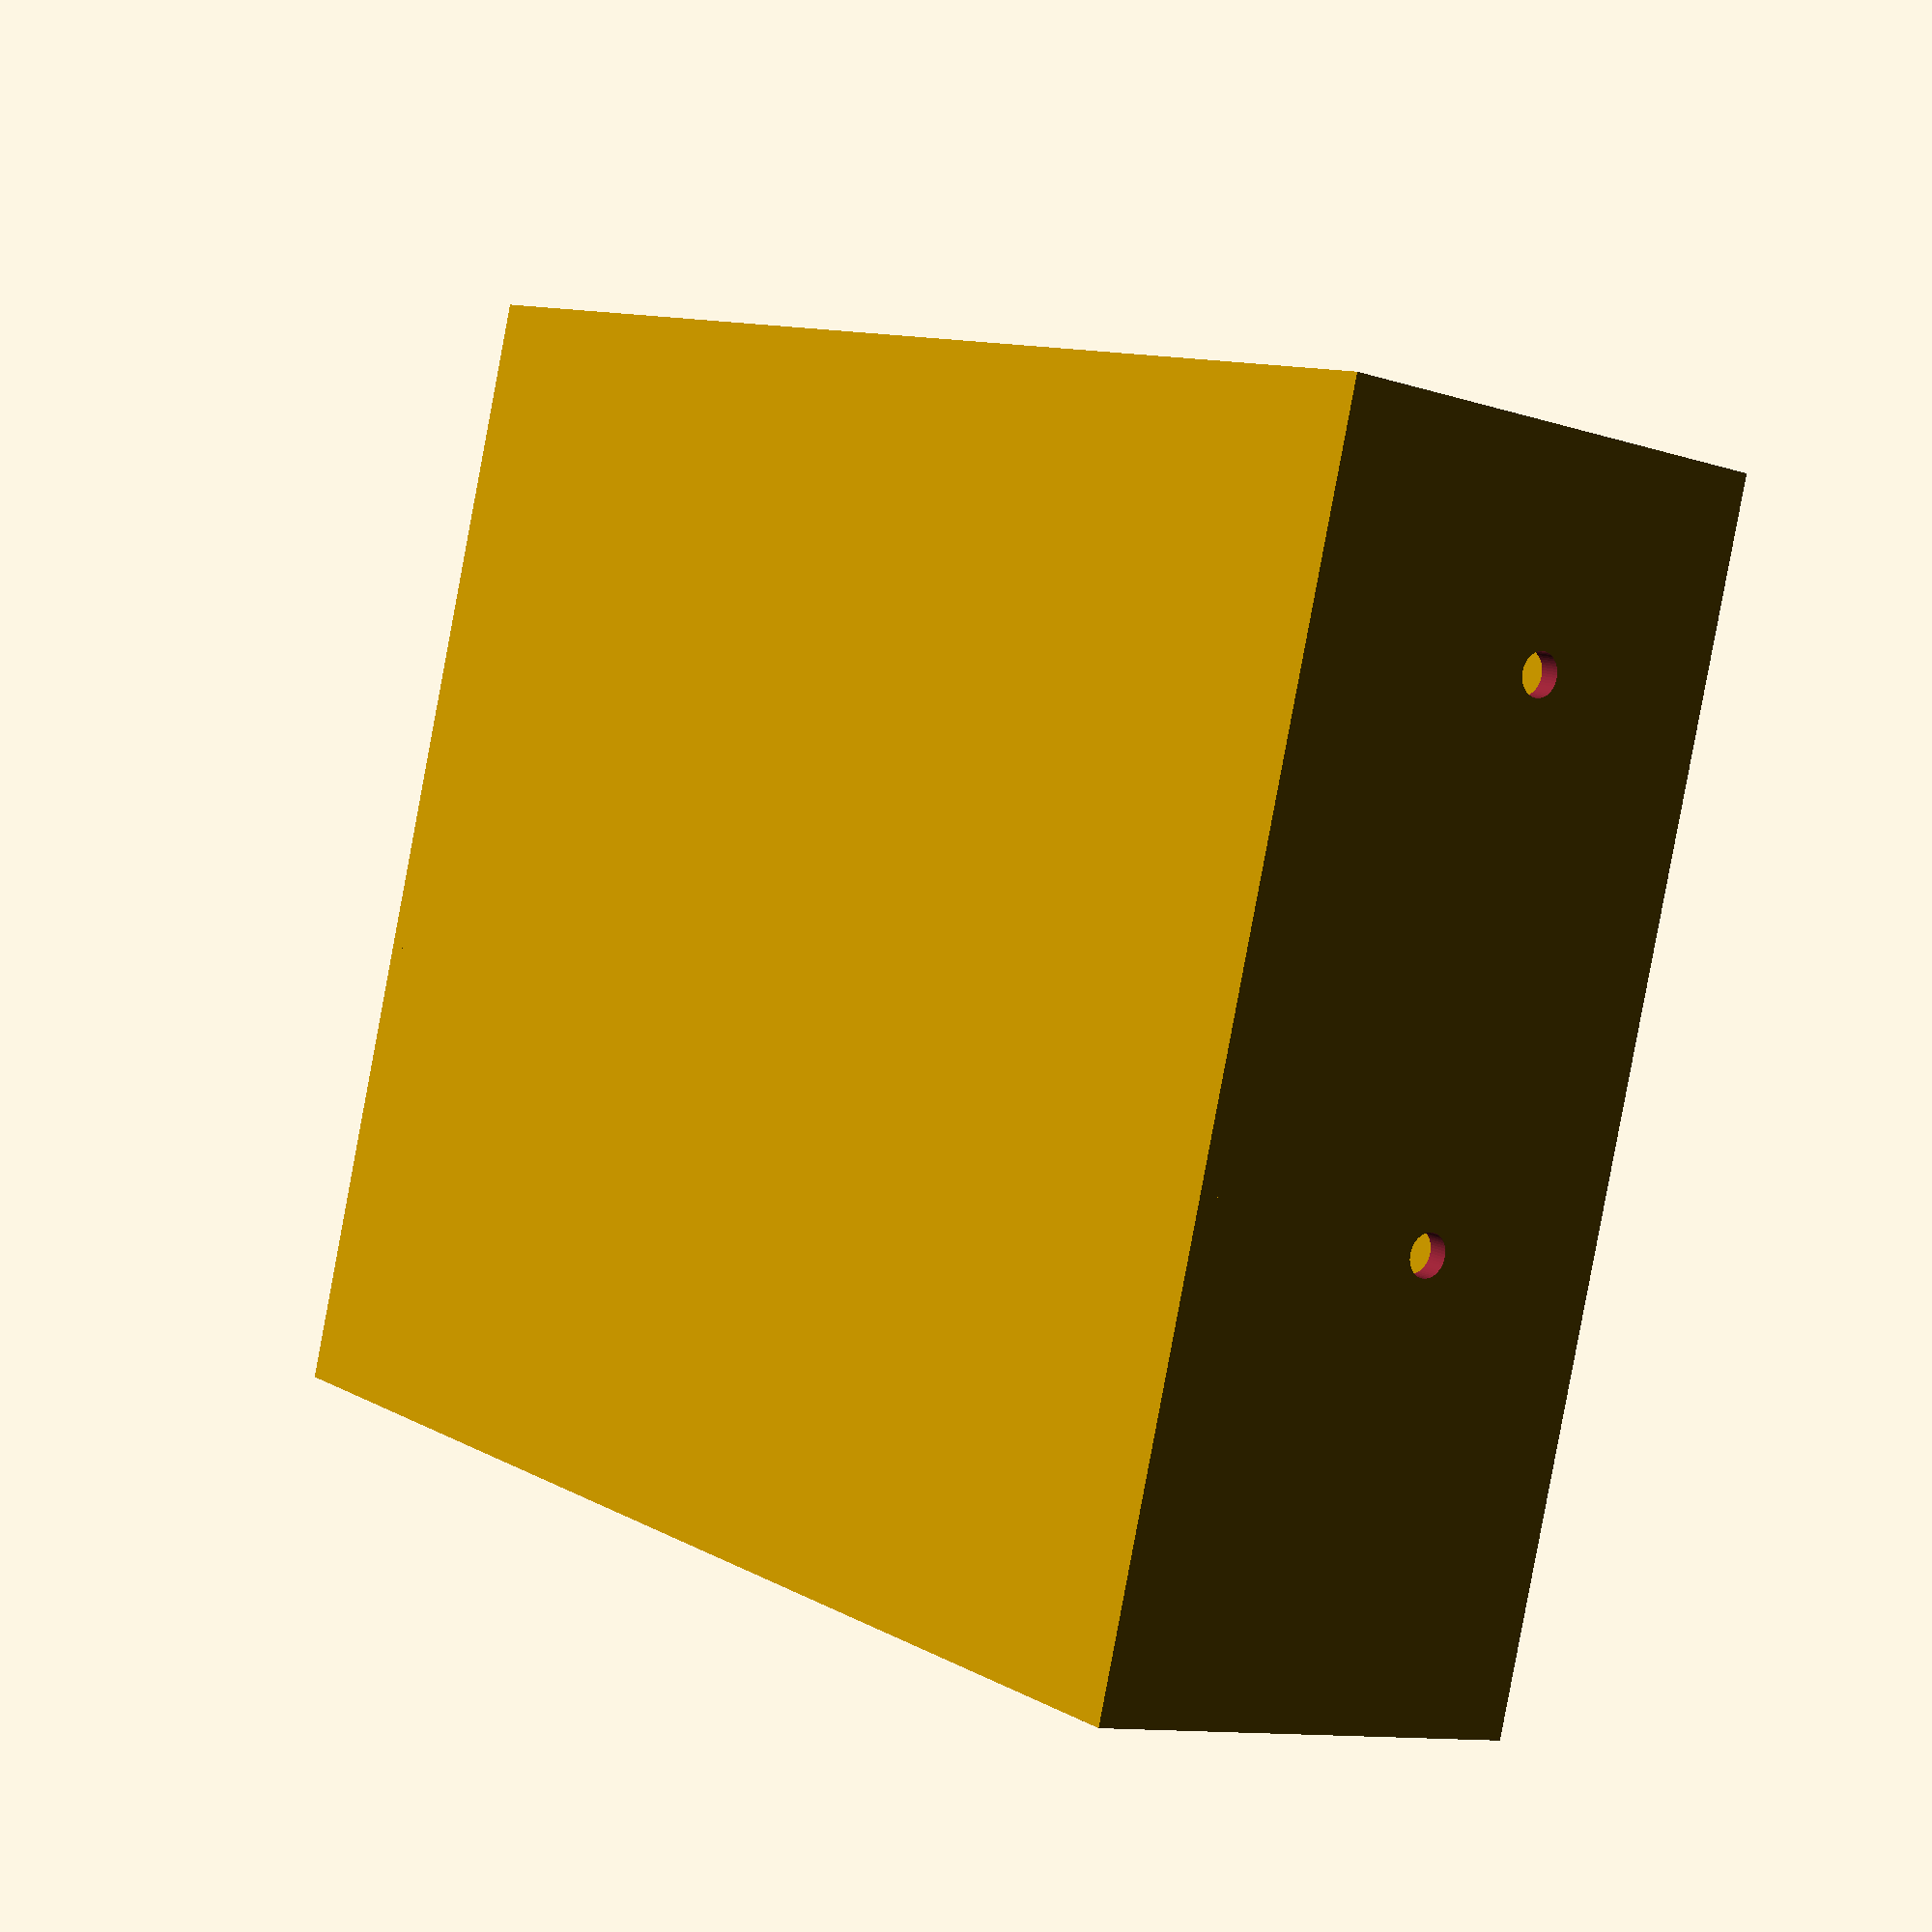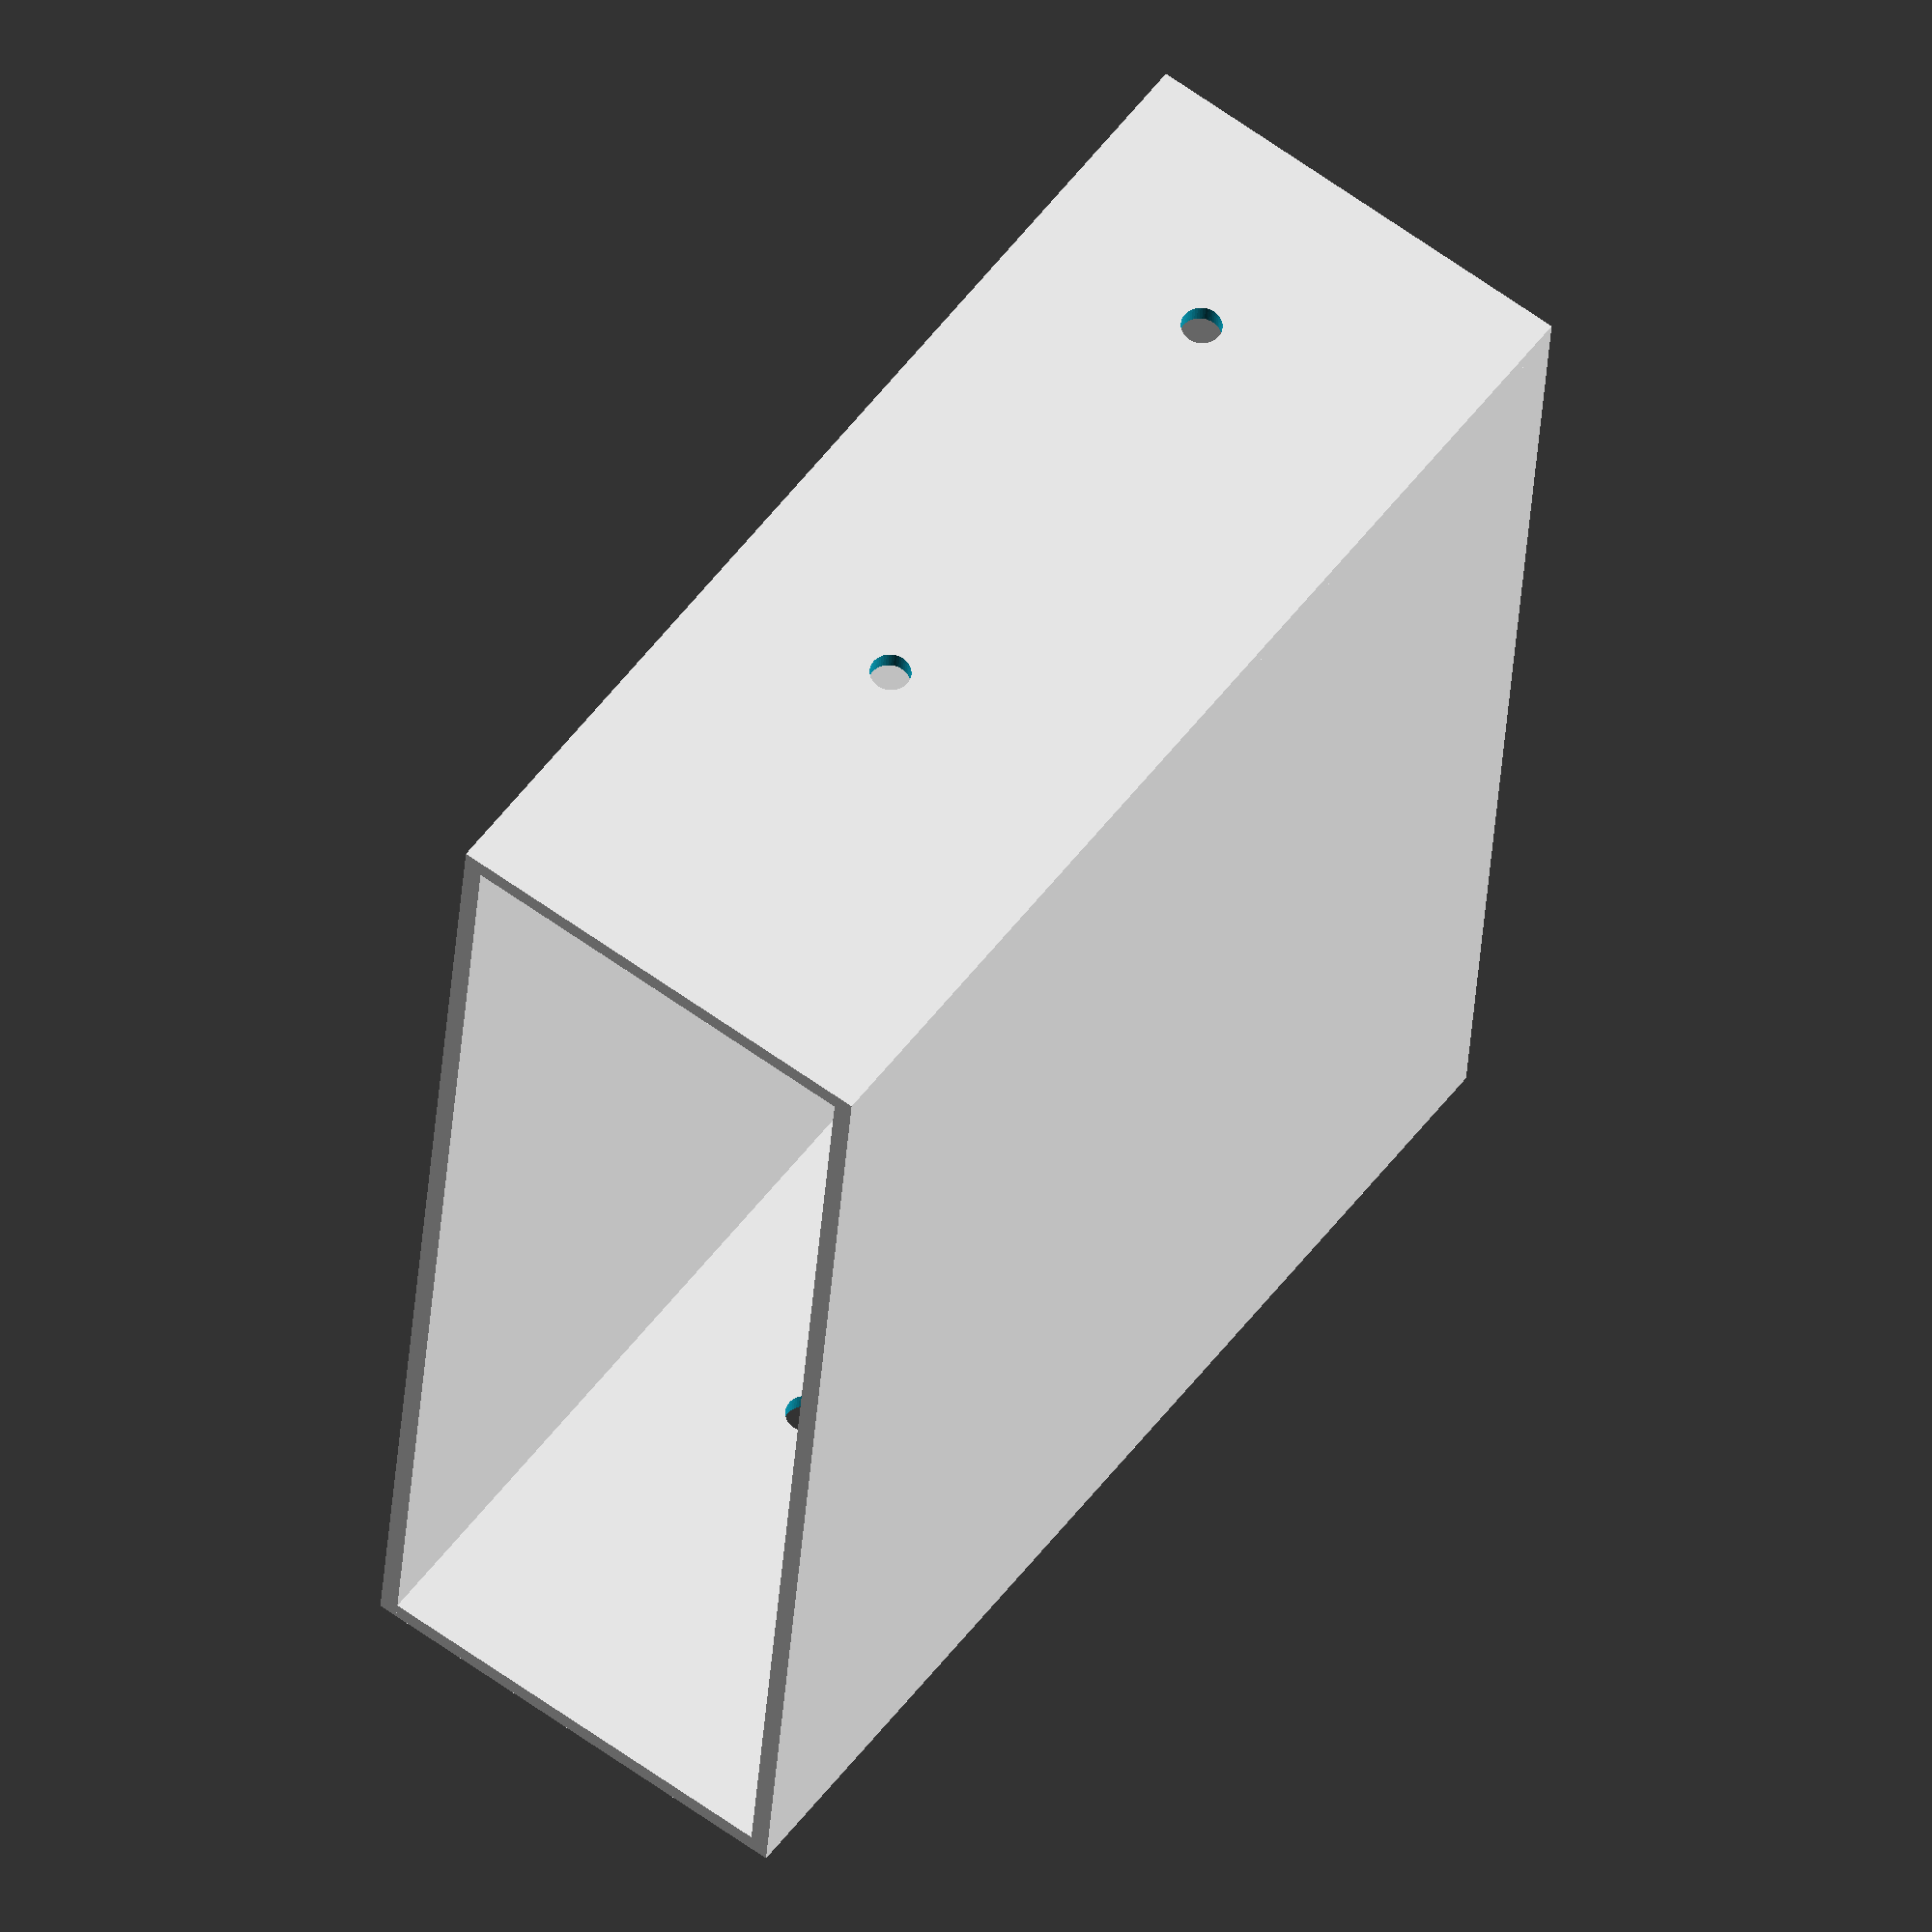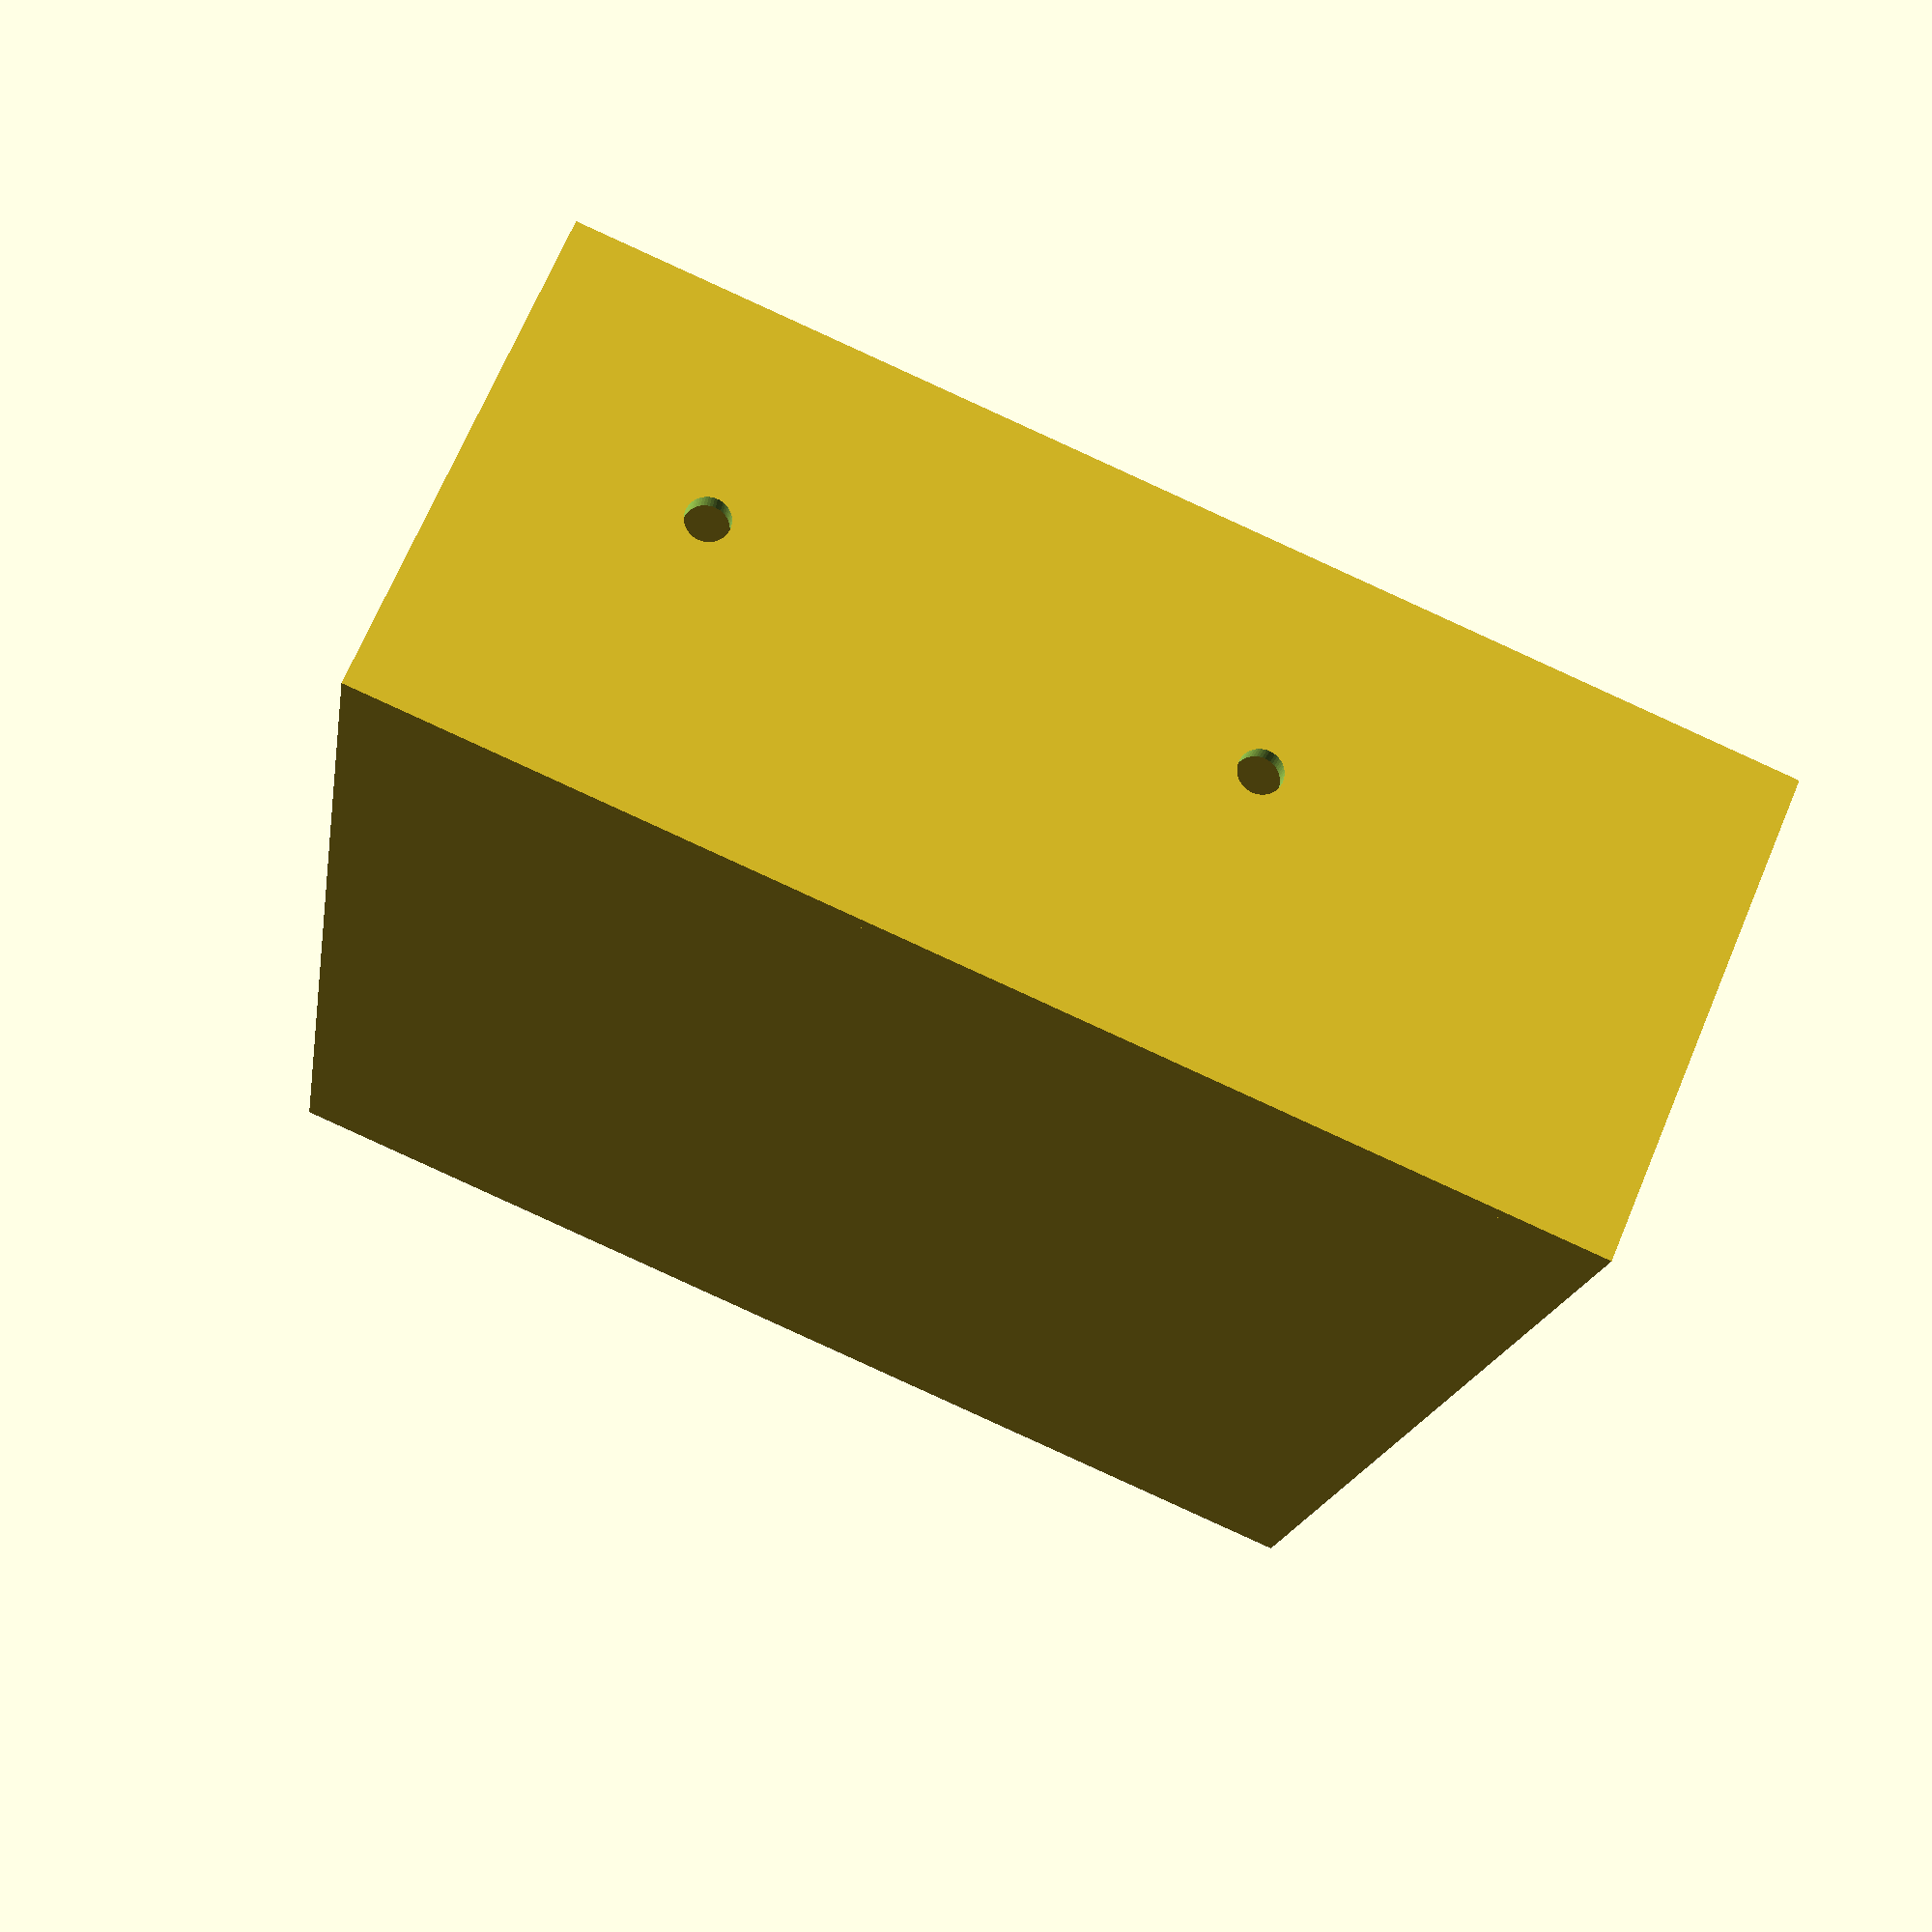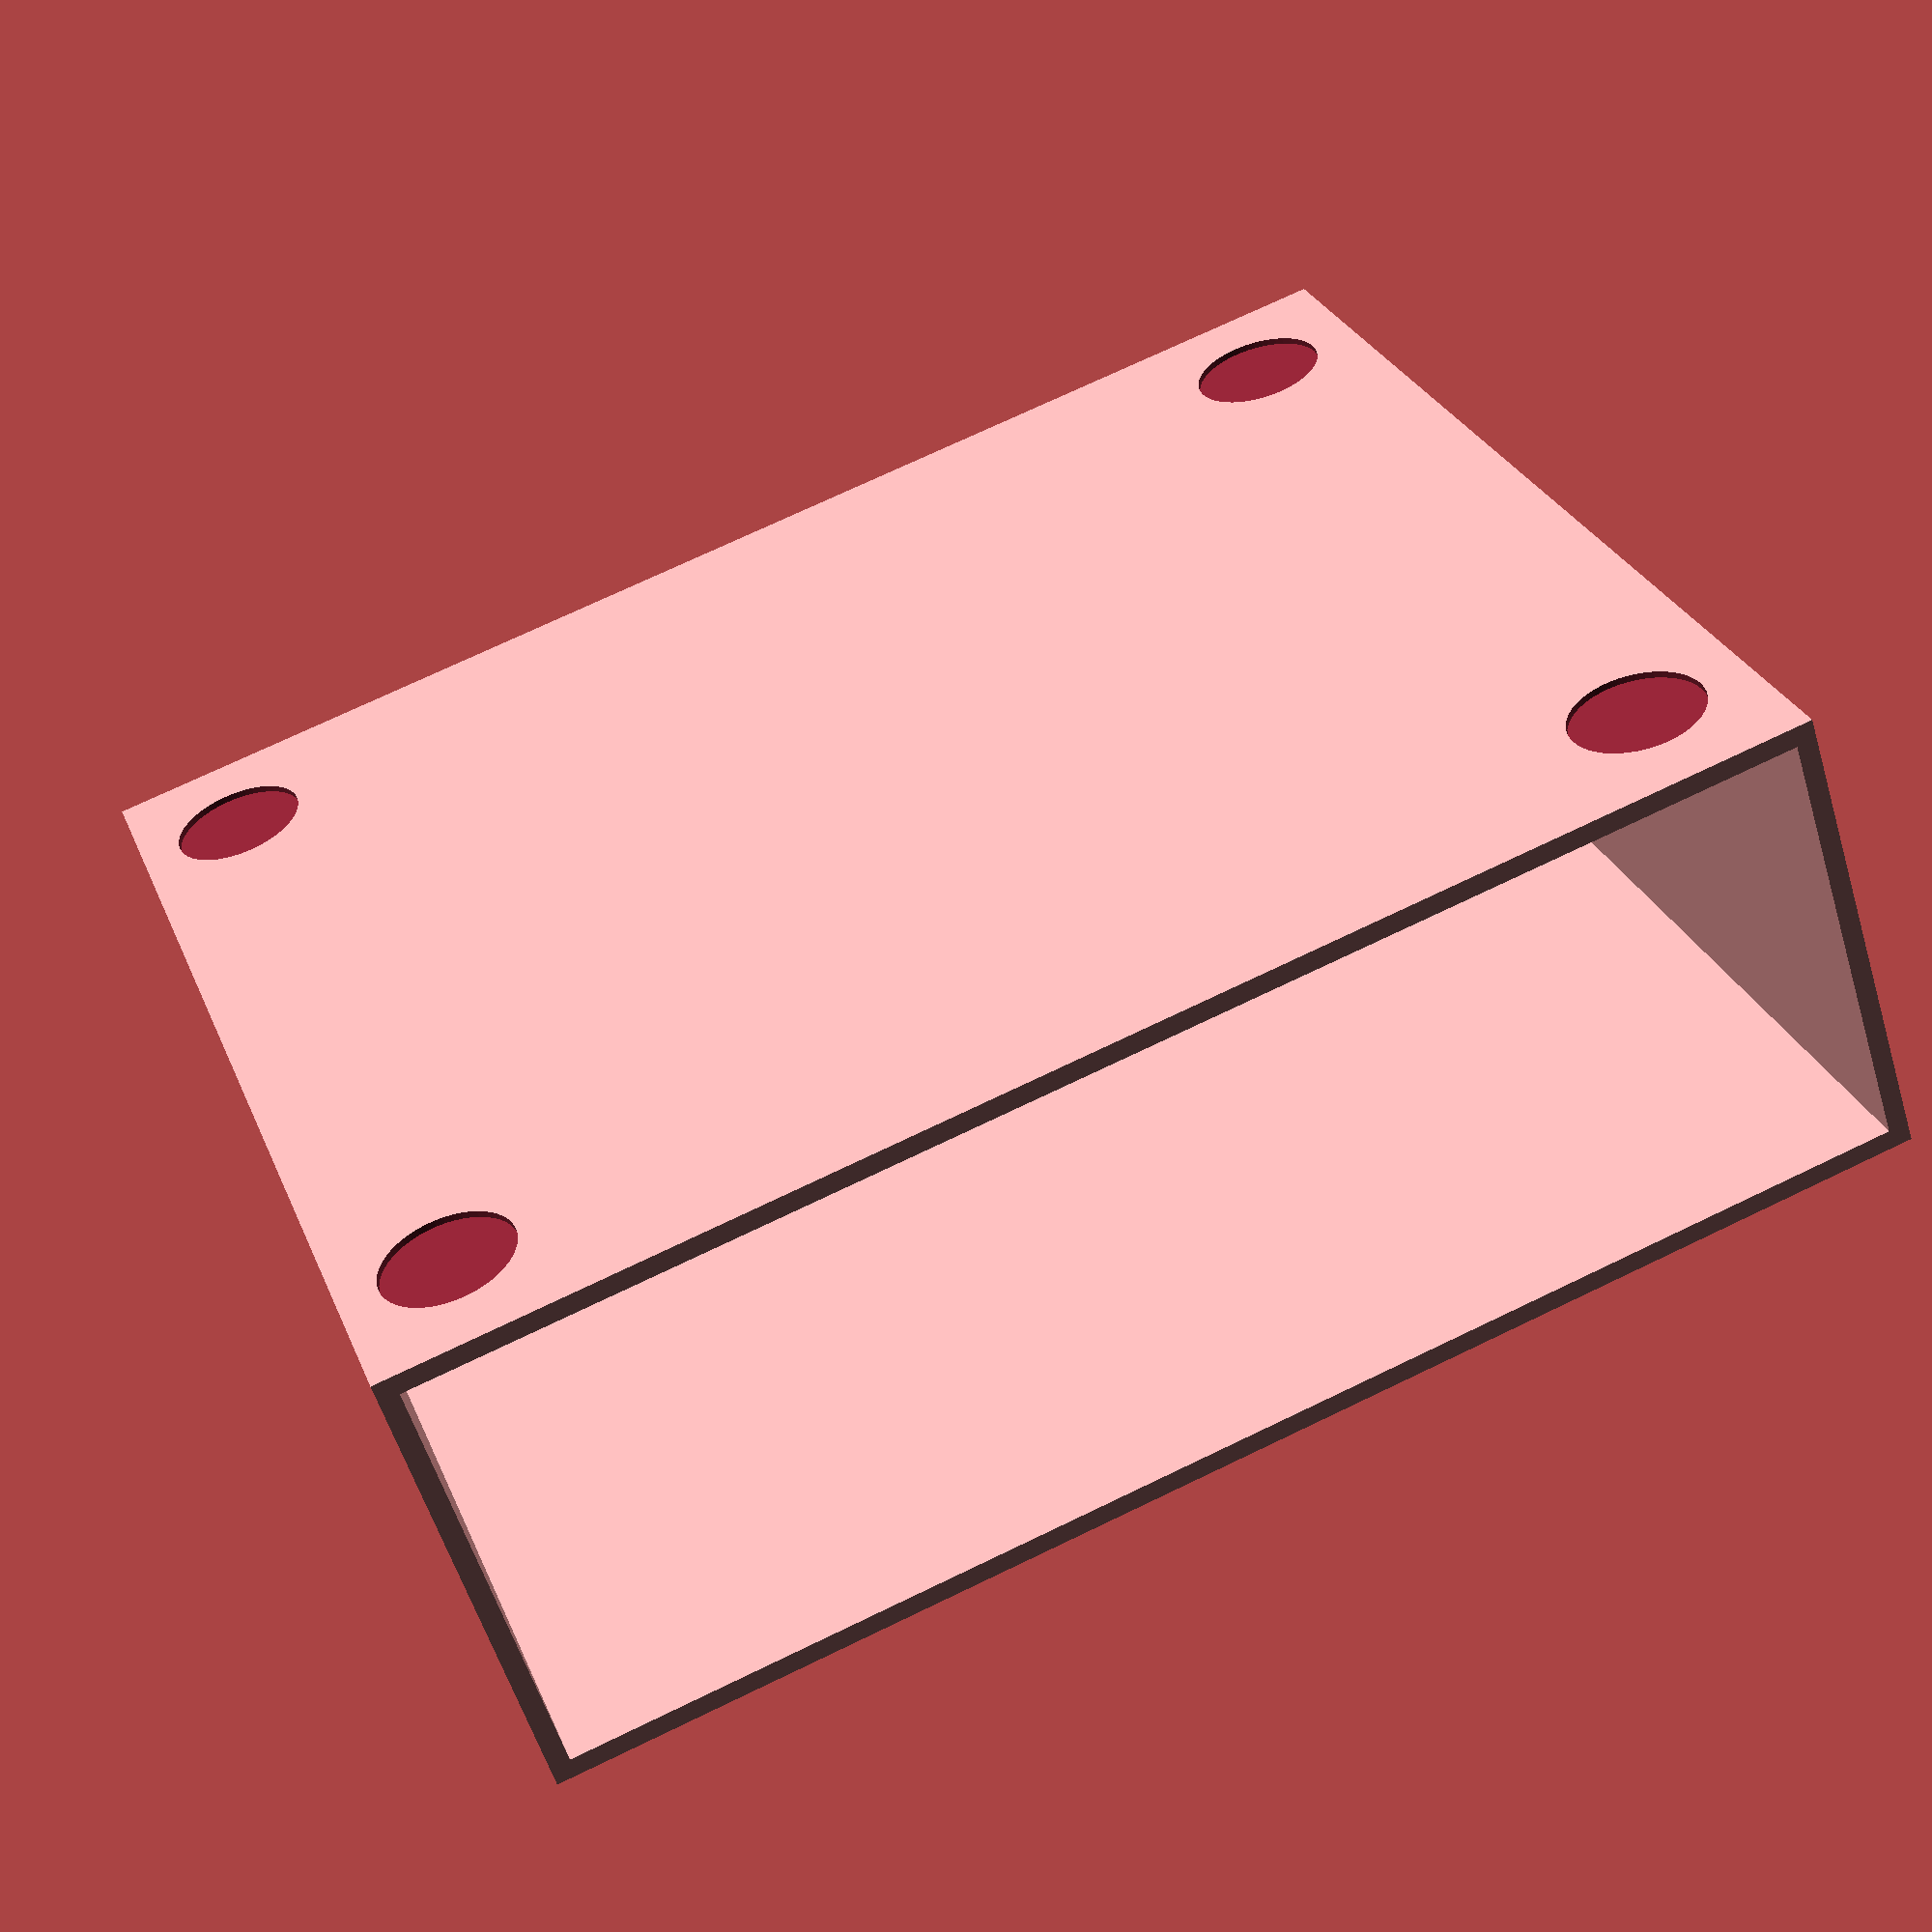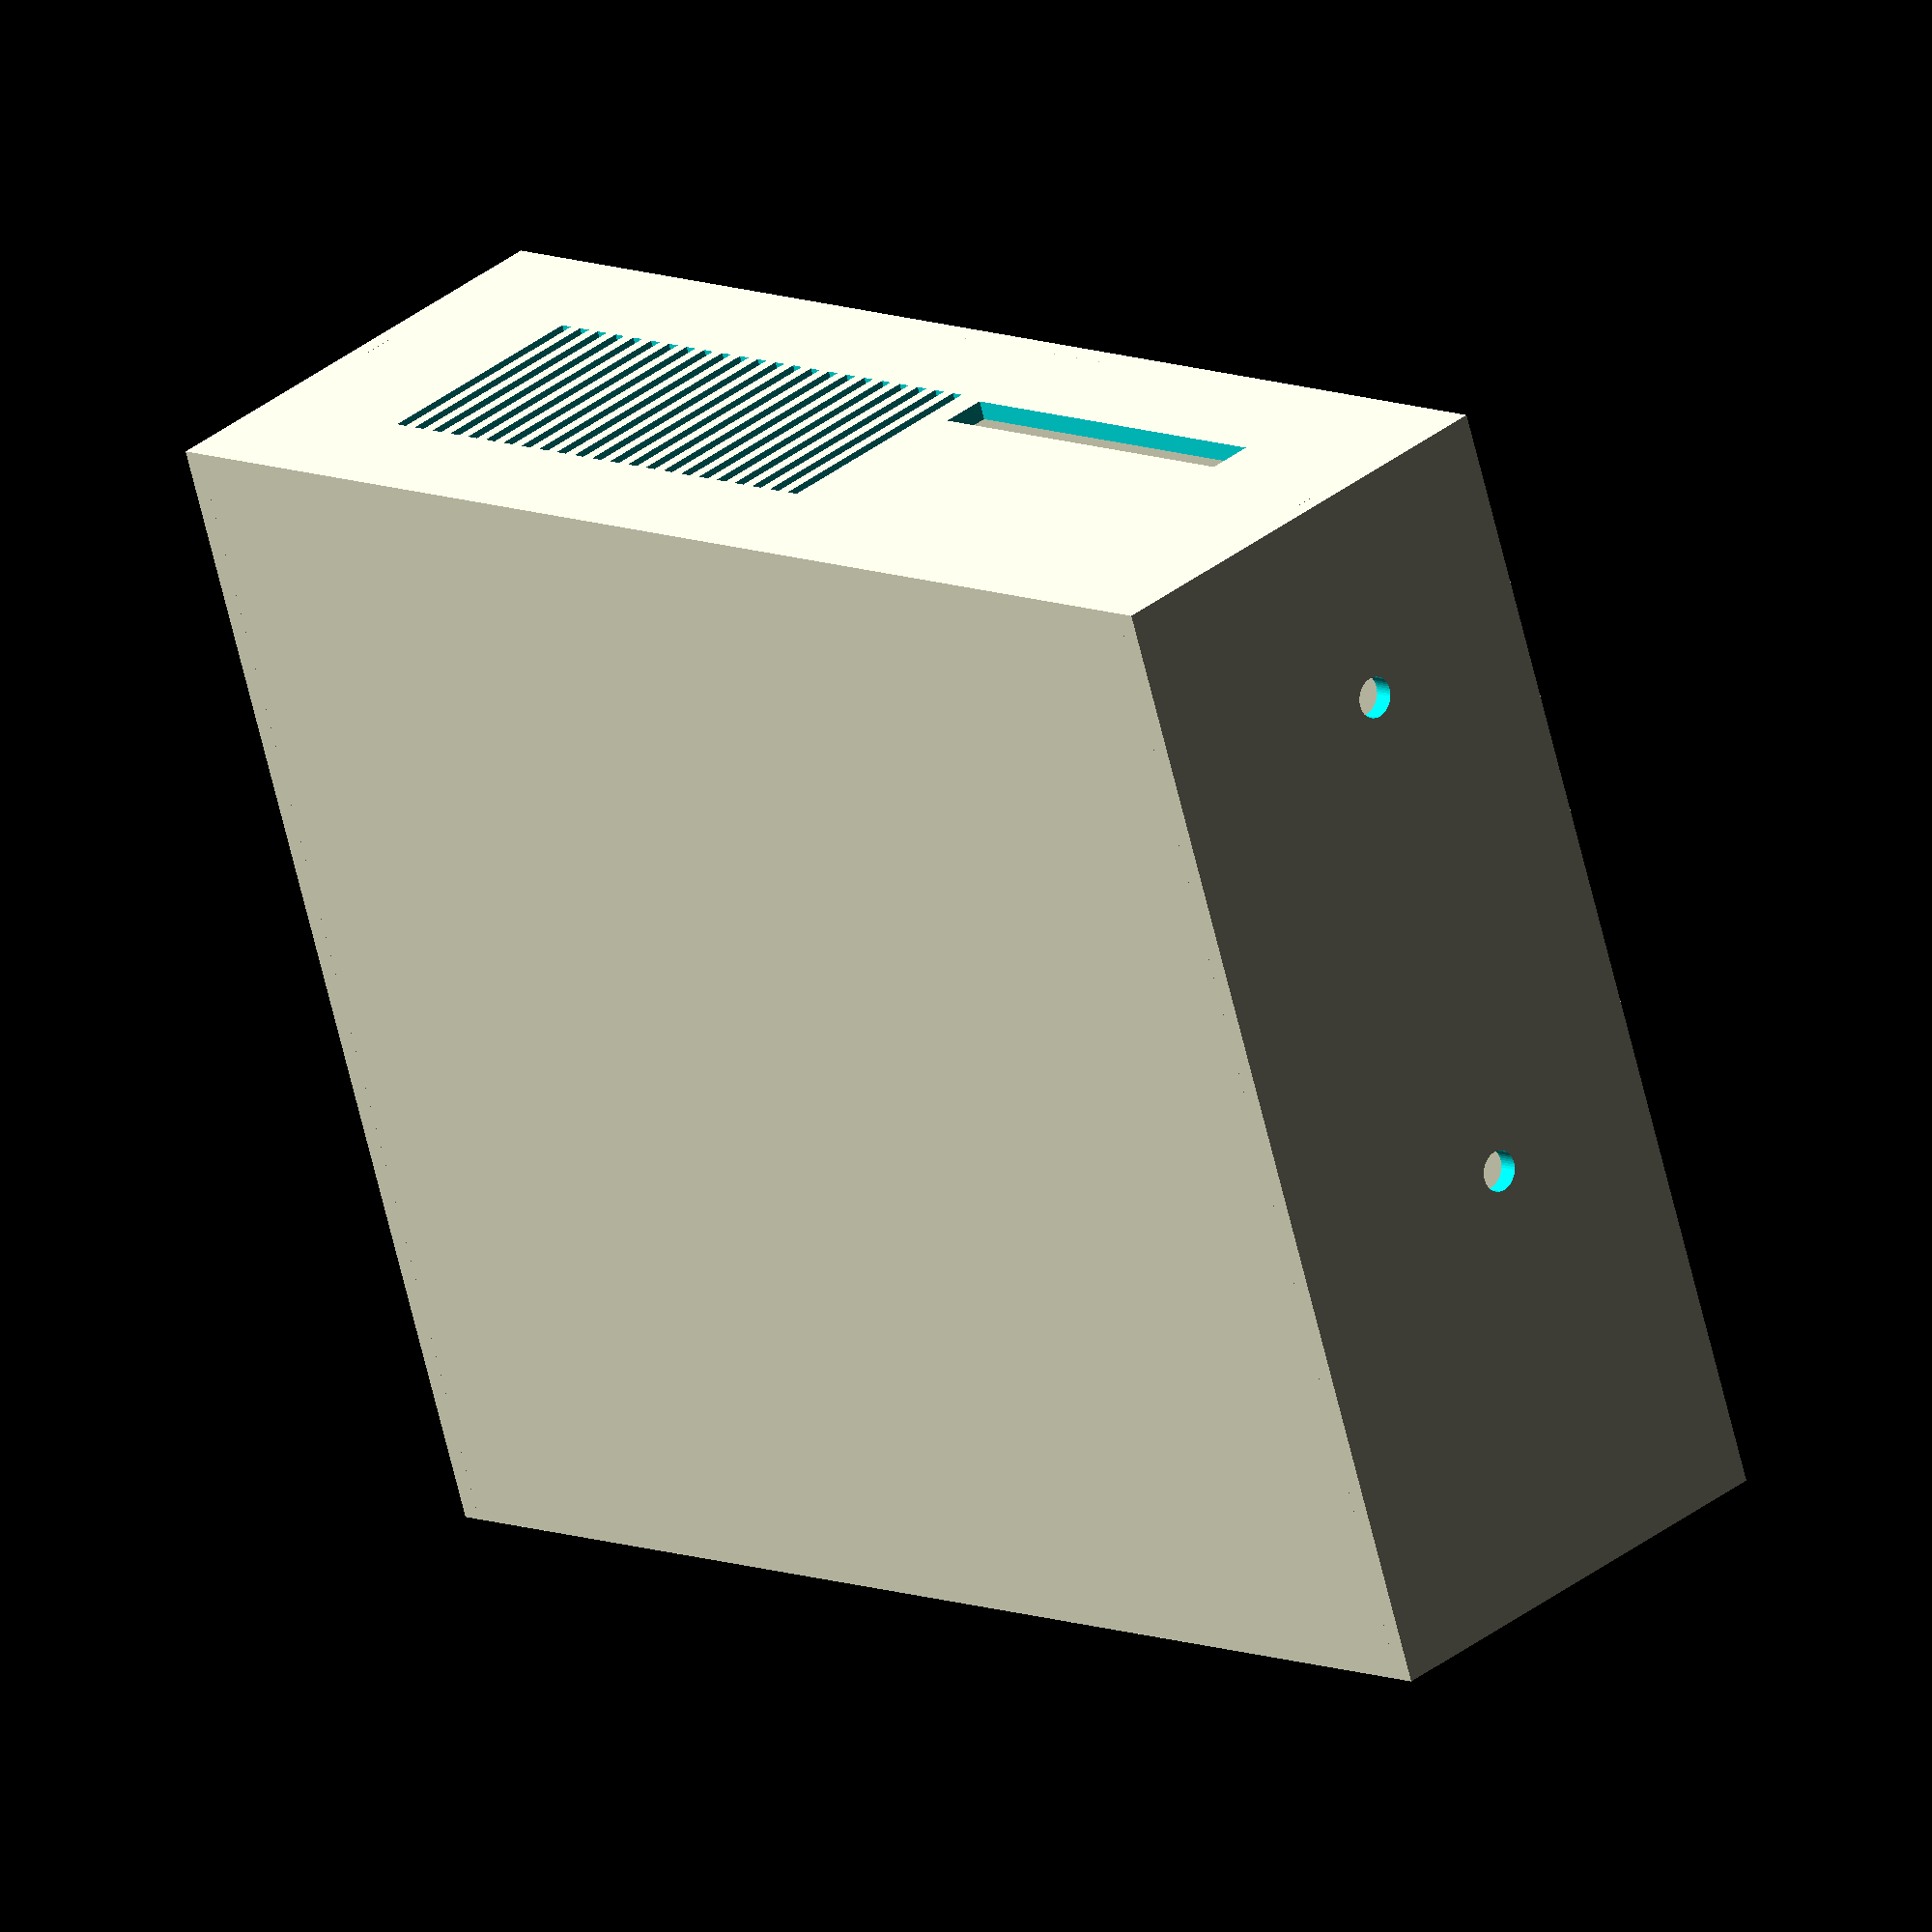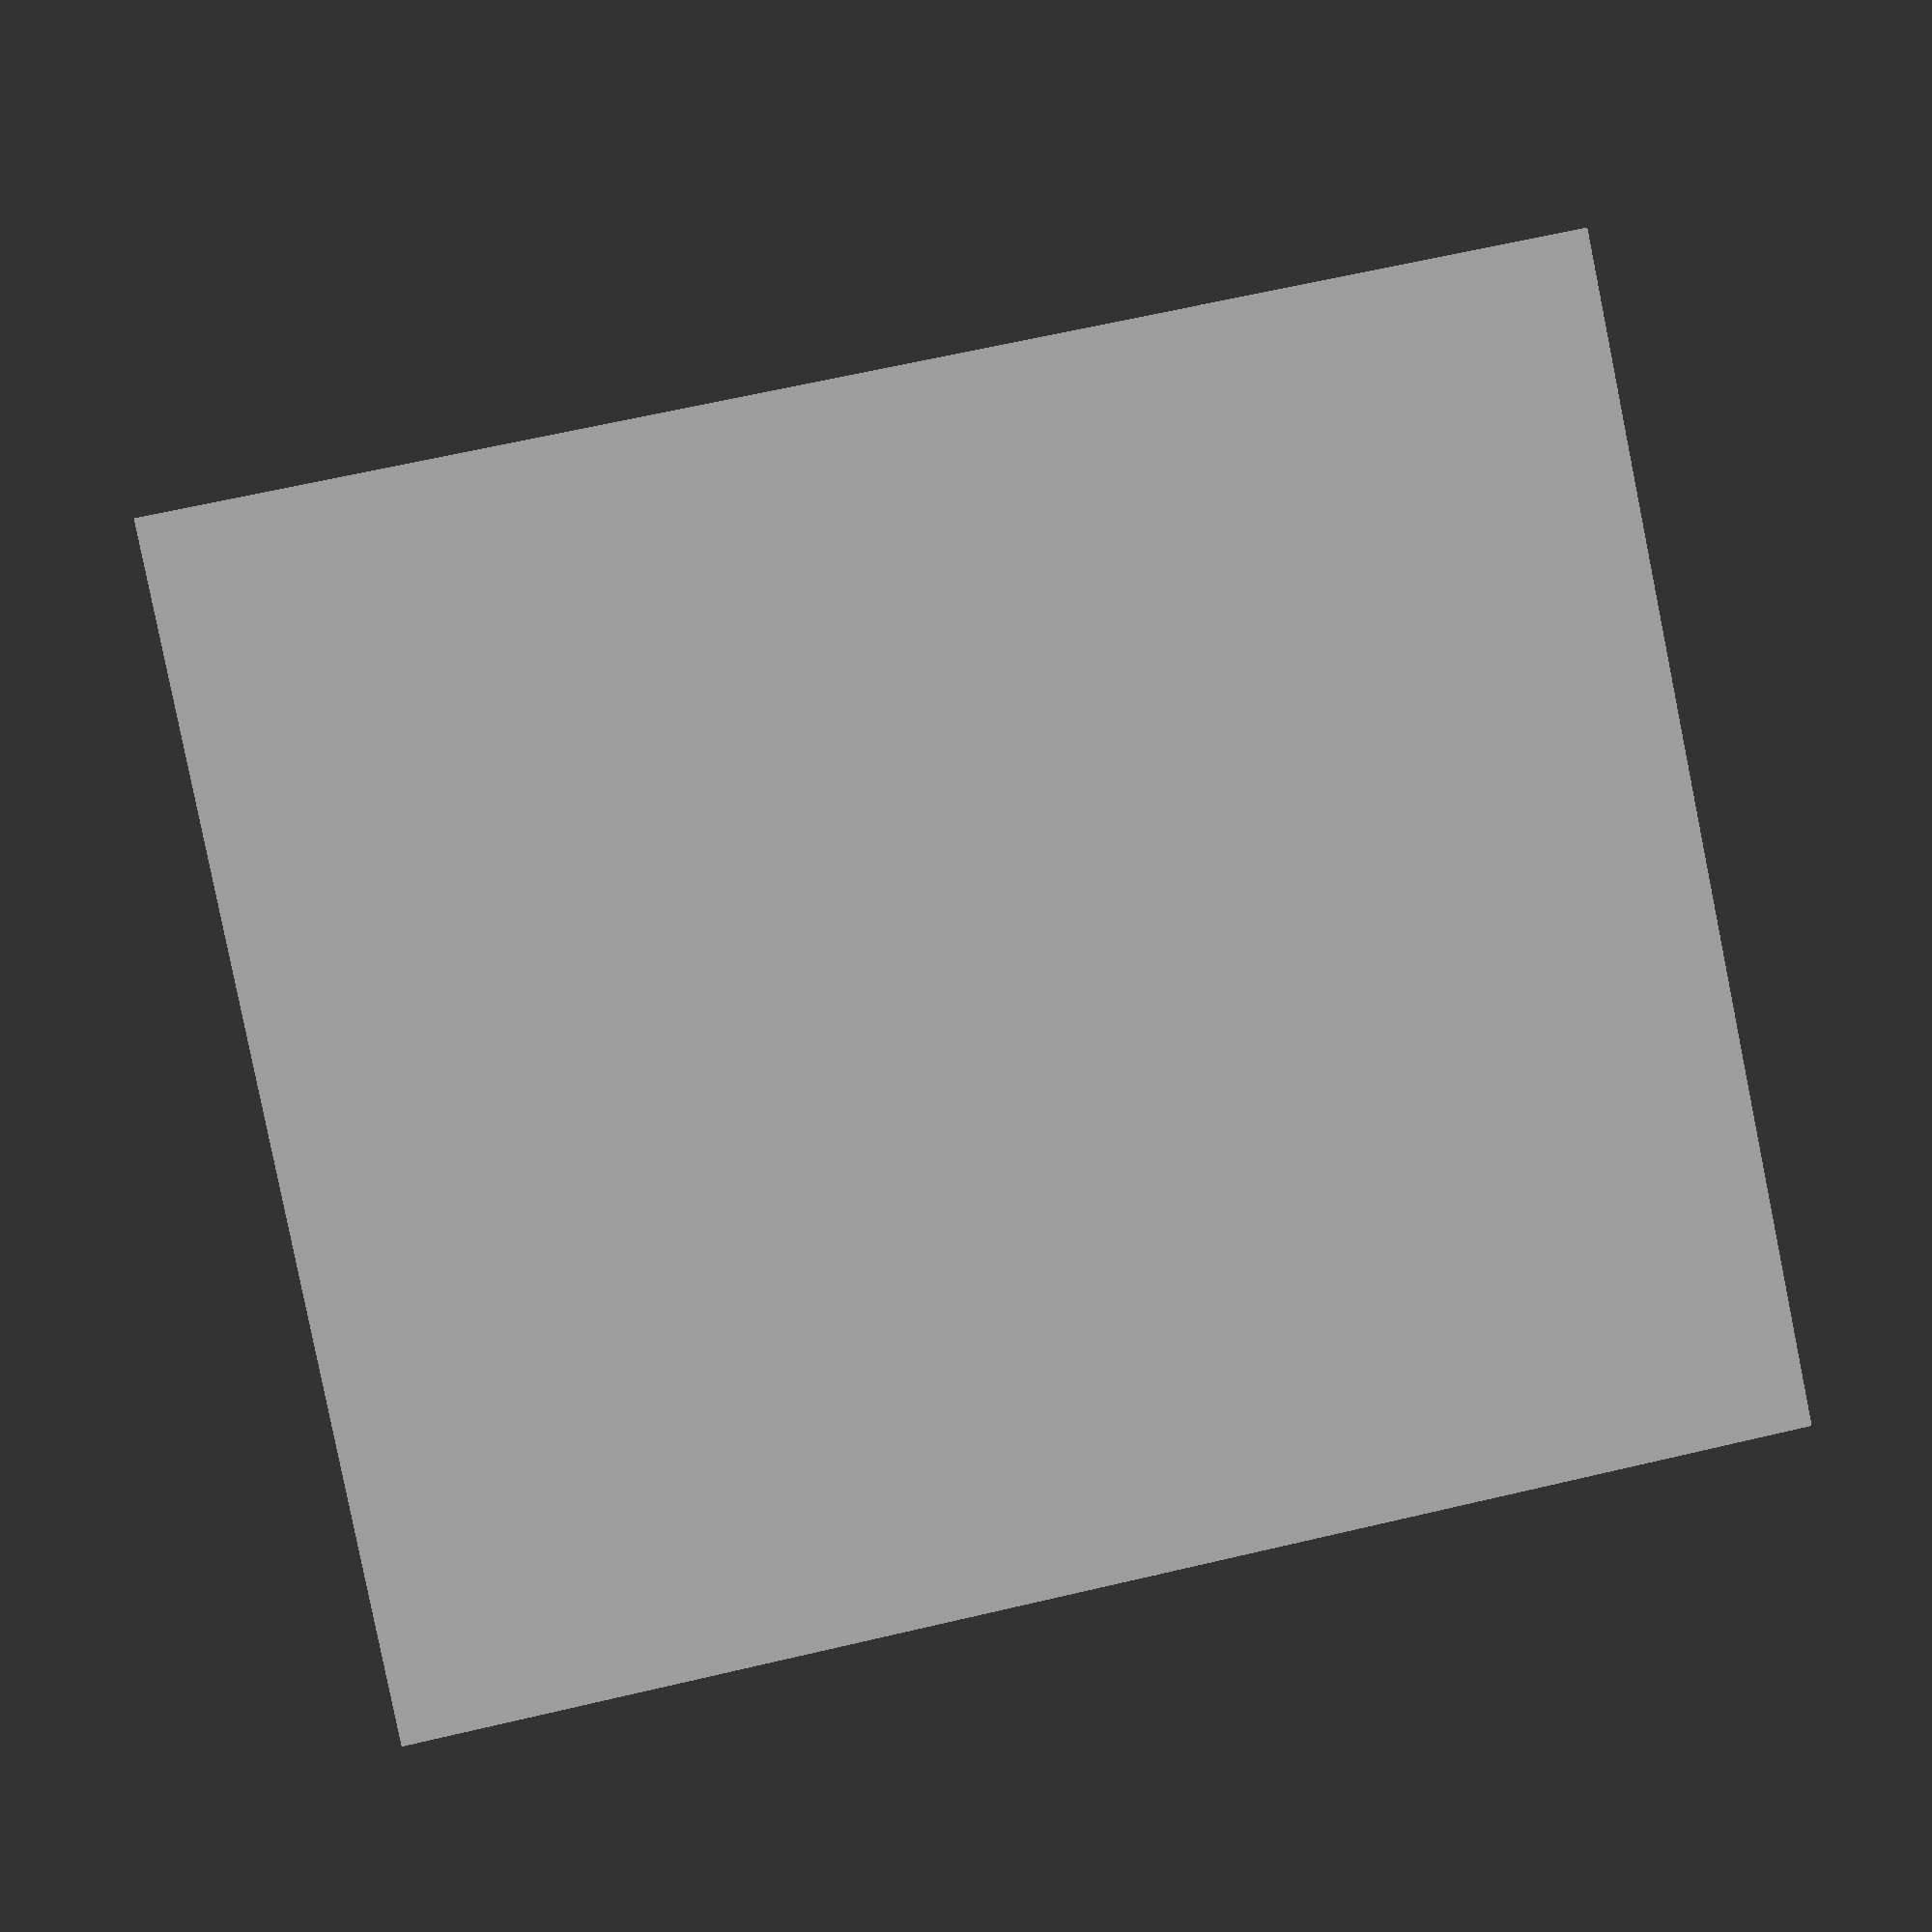
<openscad>
$fa = 1;
$fs = 0.5;
$fn = 50;

////////////////////////////////
// All measurements are in mm //
////////////////////////////////

tw = 1.5; // thickness of any walls
total_width = 105;


difference() {
  // Faceplate
 cube([total_width, tw, 35]);

  // FreHD
  translate([14 + tw, -1, 8 + tw]) {
    // sd card hole
    translate([-1,0,0.5]) cube([30,10,3.5]);
  }
  for (xpos=[36:2:80]) { // grill to see leds
    translate([- 5 + (total_width/2) - 36.5 + xpos, -1, 9.5])
      cube([1,2*tw,18]);
  }
}

// Top
translate([0, 0, 35]) cube([total_width, 90, tw]);

// Bottom
difference() {
  cube([total_width, 90, tw]);
  translate([8,10,-1]) cylinder(h=tw,r=5);
  translate([98,10,-1]) cylinder(h=tw,r=5);
  translate([8,80,-1]) cylinder(h=tw,r=5);
  translate([98,80,-1]) cylinder(h=tw,r=5);
}

// Side supports
module side() {
  difference() {
    translate([0,0,0]) cube([tw,90,36.5]);
    // FreHD4Eight screw holes
    translate ([-1,tw+0.1+15,2*tw+12.6]) rotate([0,90,0]) cylinder(h=tw*2,r=1.6);
    translate ([-1,tw+0.1+55,2*tw+12.6]) rotate([0,90,0]) cylinder(h=tw*2,r=1.6);
  }
}
translate([0, 0, 0]) side();
translate([total_width, 0, 0]) side();

</openscad>
<views>
elev=11.1 azim=197.4 roll=51.9 proj=p view=solid
elev=297.8 azim=275.9 roll=306.5 proj=o view=wireframe
elev=290.5 azim=99.2 roll=22.8 proj=p view=solid
elev=236.3 azim=19.8 roll=343.3 proj=p view=solid
elev=324.2 azim=160.7 roll=44.3 proj=o view=wireframe
elev=355.7 azim=348.5 roll=353.1 proj=p view=wireframe
</views>
